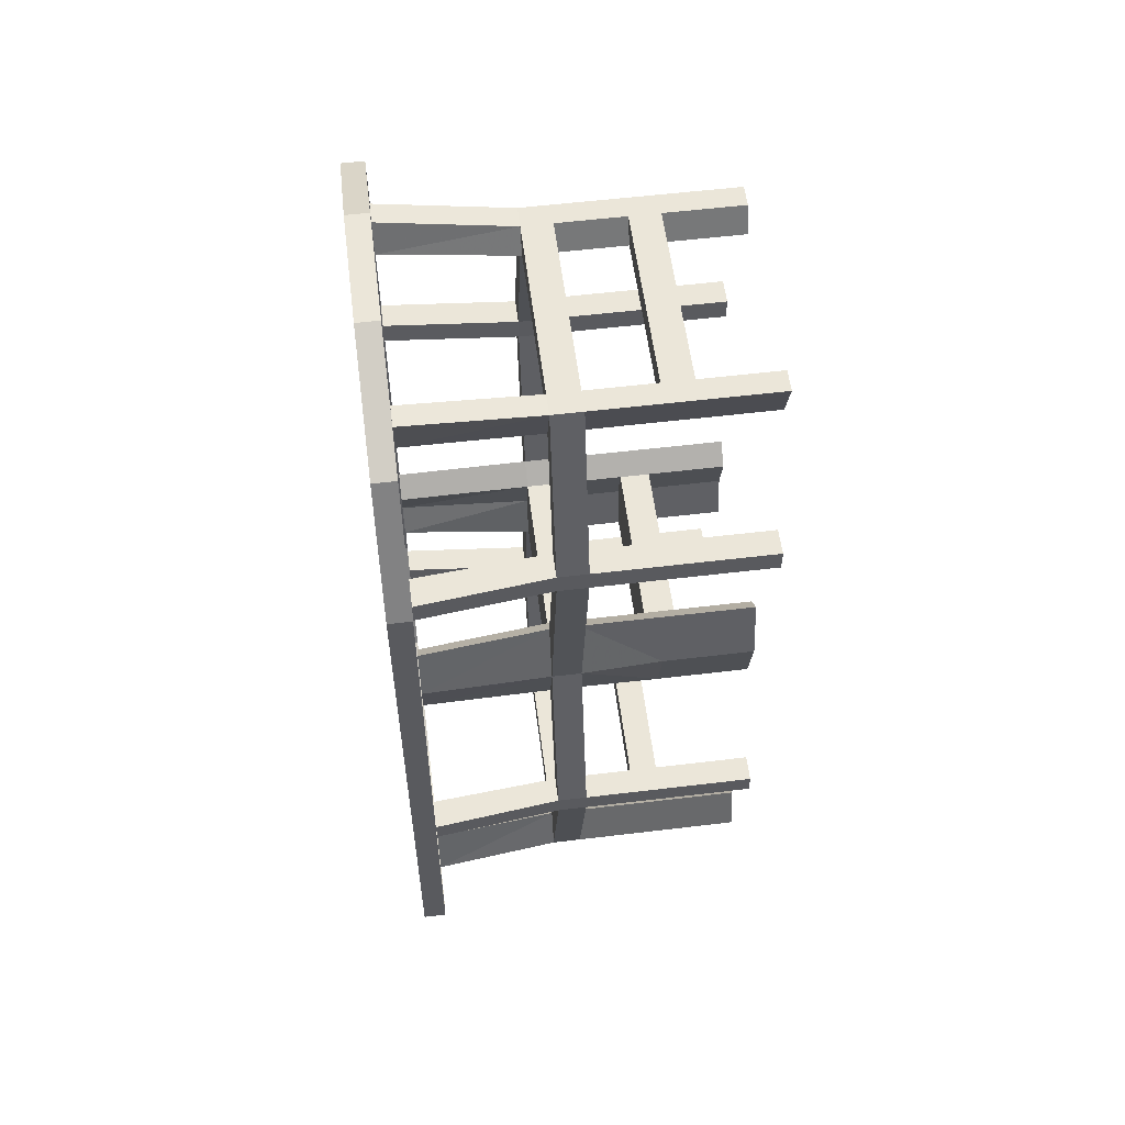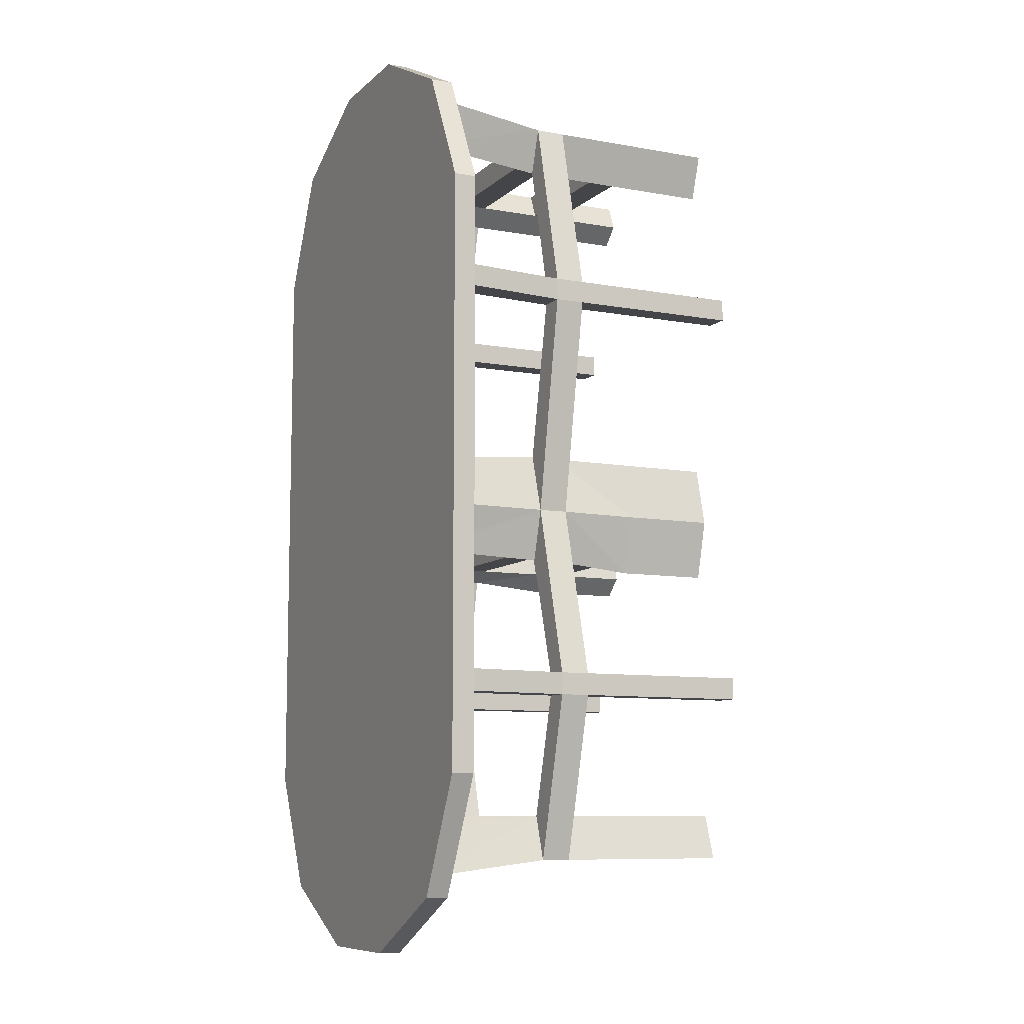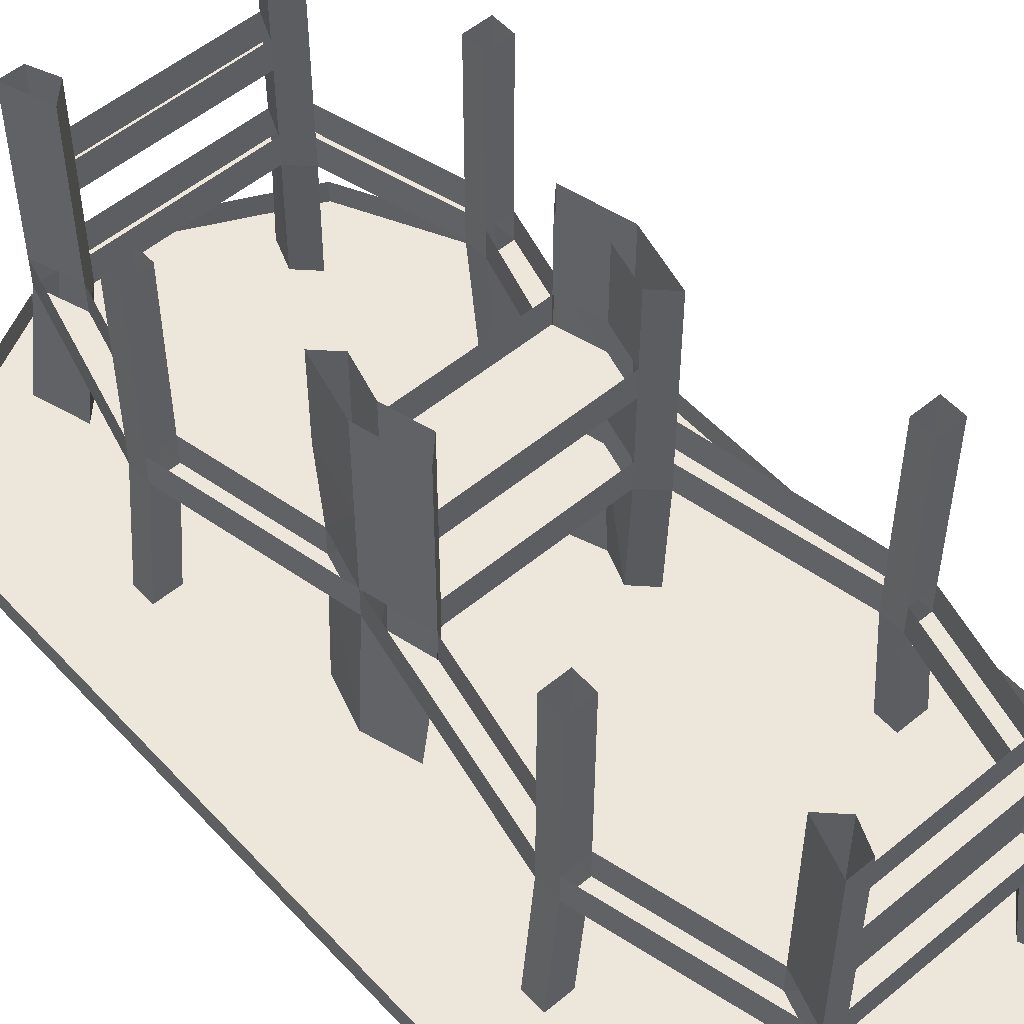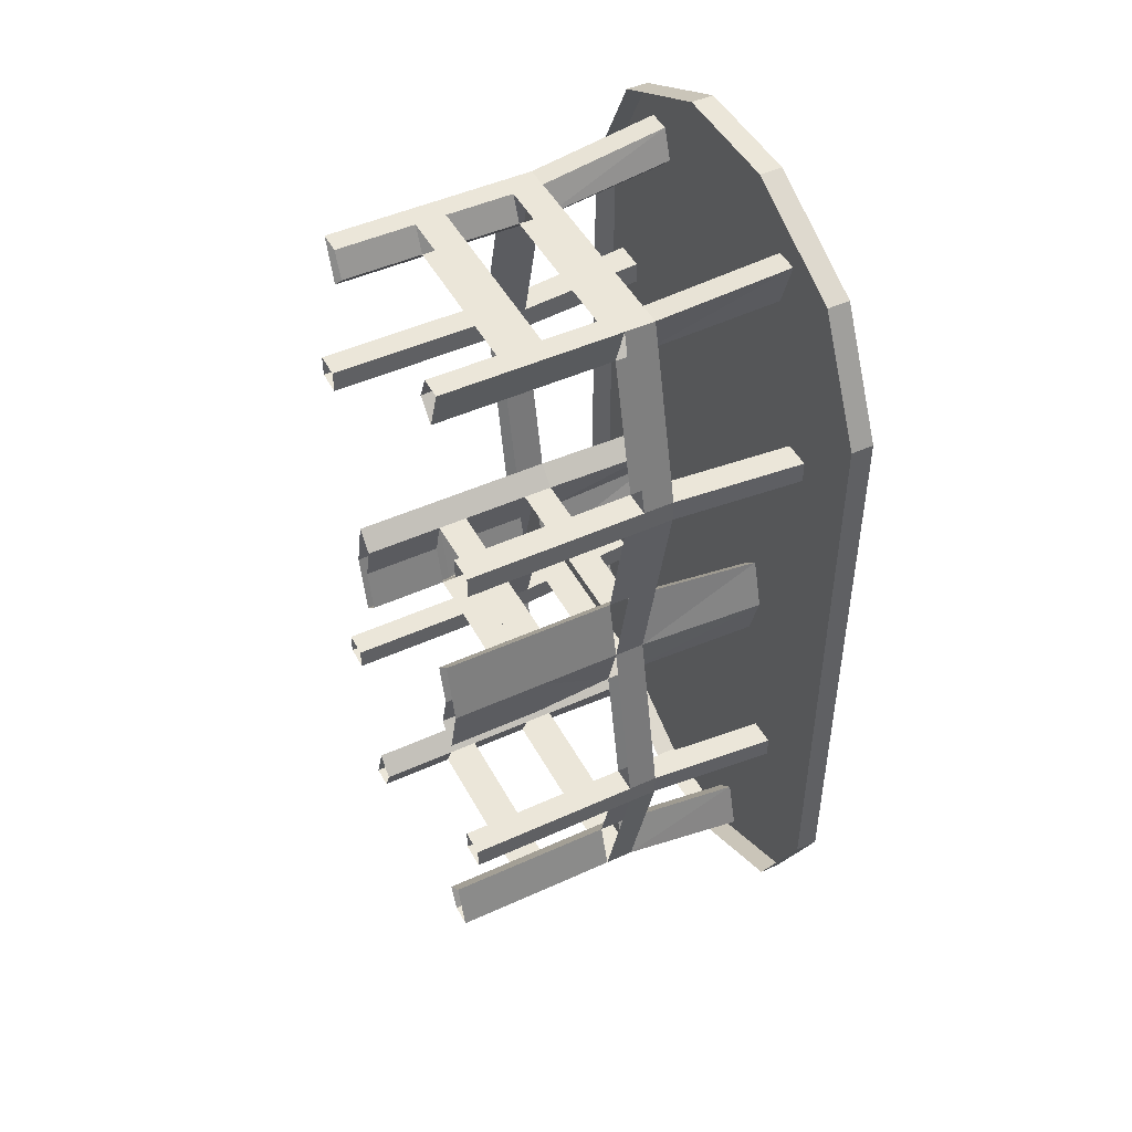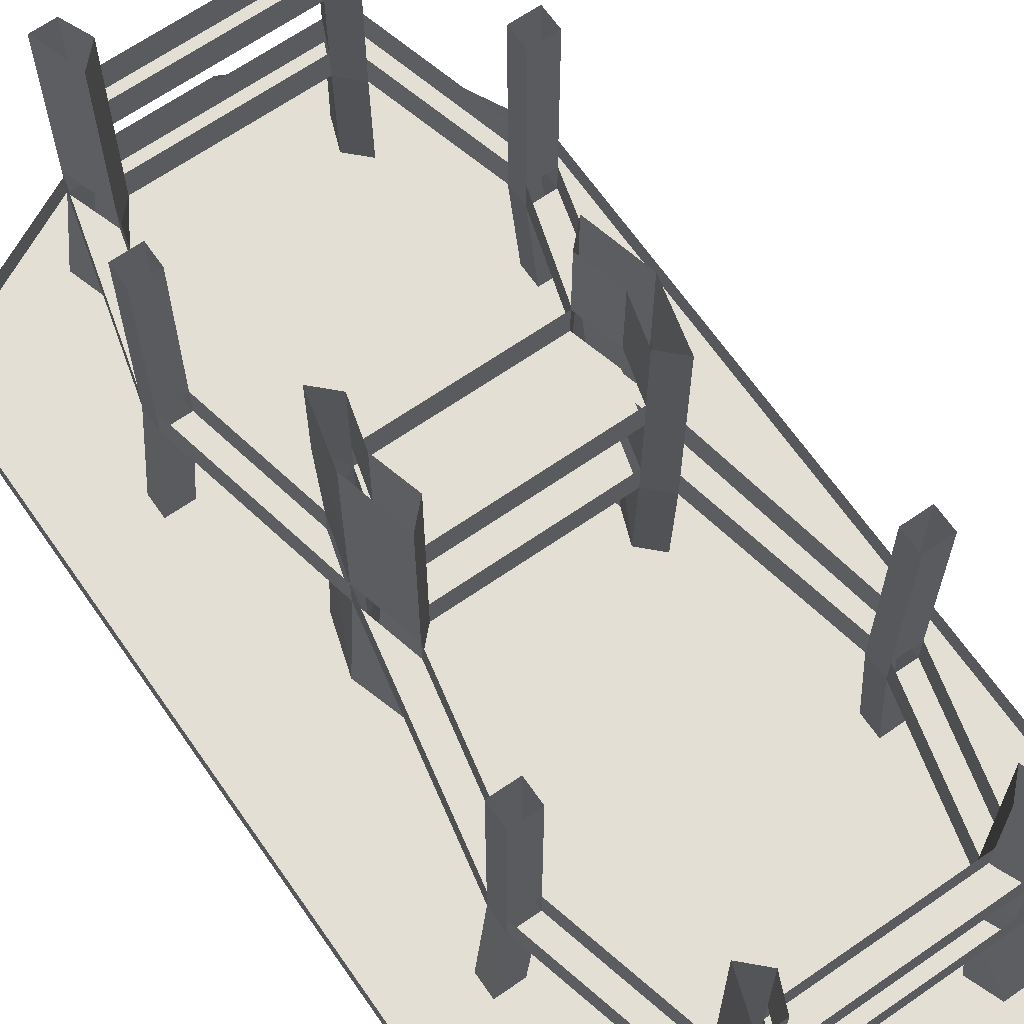
<metadata>
{"format":"obj","ext":"obj","renderer":"f3d","projection":"perspective","resolution":1024,"background":"white","views":[{"elev":56.4,"azim":82.8,"up":"+Z"},{"elev":-8.9,"azim":64.1,"up":"+Z"},{"elev":53.6,"azim":-41.4,"up":"+Y"},{"elev":47.3,"azim":-117.2,"up":"+Z"},{"elev":66.3,"azim":-34.8,"up":"+Y"}]}
</metadata>
<code>
v -0.125 -0.75 -1
v 0.125 -0.75 -1
v 0.375 -0.75 -0.875
v 0.5 -0.75 -0.625
v 0.5 -0.75 0.6172
v 0.375 -0.75 0.8672
v 0.125 -0.75 0.9922
v -0.125 -0.75 0.9922
v -0.375 -0.75 0.8672
v -0.5 -0.75 0.6172
v -0.5 -0.75 -0.625
v -0.375 -0.75 -0.875
v -0.375 -0.7031 -0.875
v -0.125 -0.7031 -1
v 0.125 -0.7031 -1
v 0.375 -0.7031 -0.875
v 0.5 -0.7031 -0.625
v 0.5 -0.7031 0.6172
v 0.375 -0.7031 0.8672
v 0.125 -0.7031 0.9922
v -0.125 -0.7031 0.9922
v -0.375 -0.7031 0.8672
v -0.5 -0.7031 0.6172
v -0.5 -0.7031 -0.625
v 0.2344 -0.4297 -0.7109
v 0.1953 -0.4297 -0.75
v 0.2109 -0.7031 -0.7734
v 0.25 -0.7031 -0.7344
v 0.2812 -0.7031 -0.8359
v 0.2656 -0.4297 -0.8047
v 0.3594 -0.4297 -0.4531
v 0.3047 -0.4297 -0.4531
v 0.2344 -0.3672 -0.7109
v 0.1953 -0.3672 -0.75
v -0.1562 -0.3672 -0.75
v -0.1562 -0.4297 -0.75
v 0.2188 -0.4297 -0.8047
v 0.2344 -0.7031 -0.8359
v 0.2188 -0.3672 -0.8047
v 0.2656 -0.3672 -0.8047
v 0.3594 -0.3672 -0.4531
v 0.3594 -0.3672 -0.4062
v 0.3594 -0.4297 -0.4062
v 0.3906 -0.7031 -0.4062
v 0.3906 -0.7031 -0.4531
v 0.3281 -0.7031 -0.4531
v 0.3047 -0.4297 -0.4062
v 0.3047 -0.3672 -0.4062
v 0.3047 -0.3672 -0.4531
v 0.1953 -0.2266 -0.75
v 0.2188 -0.2266 -0.8047
v 0.2656 -0.1953 -0.8047
v 0.2344 -0.1953 -0.7109
v 0.1953 -0.1641 -0.75
v 0.2344 0 -0.7109
v 0.1953 0 -0.75
v 0.2188 -0.1641 -0.8047
v 0.2188 0 -0.8047
v -0.1797 -0.2266 -0.8047
v -0.1797 -0.1641 -0.8047
v -0.2266 -0.1953 -0.8047
v -0.2266 0 -0.8047
v -0.1797 0 -0.8047
v -0.1562 -0.1641 -0.75
v -0.1562 0 -0.75
v -0.1953 -0.1953 -0.7109
v -0.1562 -0.2266 -0.75
v 0.2656 0 -0.8047
v 0.3281 -0.7031 -0.4062
v 0.2578 -0.4297 -0.03906
v 0.2266 -0.4297 -0.1484
v 0.2266 -0.3672 -0.1484
v 0.1797 -0.3672 -0.125
v 0.2188 -0.1953 -0.1641
v 0.2578 -0.3672 -0.03906
v 0.25 -0.1953 -0.03906
v 0.2188 -0.3672 0.08594
v 0.2188 -0.1953 0.08594
v 0.1797 -0.2266 0.04688
v 0.1797 -0.3672 0.04688
v 0.2188 -0.4297 0.08594
v 0.2891 -0.4297 0.4219
v 0.2891 -0.3672 0.4219
v 0.2891 -0.3672 0.4688
v 0.2891 0 0.4219
v 0.3438 -0.3672 0.4219
v 0.3438 0 0.4219
v 0.3438 0 0.4688
v 0.3438 -0.3672 0.4688
v 0.3438 -0.4297 0.4219
v 0.3594 0 -0.4062
v 0.3047 0 -0.4062
v 0.3594 0 -0.4531
v 0.3047 0 -0.4531
v -0.2109 -0.7031 -0.7344
v -0.1719 -0.7031 -0.7734
v -0.1953 -0.4297 -0.7109
v -0.2266 -0.4297 -0.8047
v -0.2422 -0.7031 -0.8359
v -0.1953 -0.7031 -0.8359
v -0.1797 -0.4297 -0.8047
v -0.1953 -0.3672 -0.7109
v -0.2656 -0.3672 -0.4531
v -0.2656 -0.4297 -0.4531
v -0.3203 -0.4297 -0.4531
v -0.2266 -0.3672 -0.8047
v -0.1797 -0.3672 -0.8047
v -0.1953 0 -0.7109
v -0.3438 -0.7031 -0.4531
v -0.3438 -0.7031 -0.4062
v -0.3203 -0.4297 -0.4062
v -0.2891 -0.7031 -0.4531
v -0.2891 -0.7031 -0.4062
v -0.2656 -0.4297 -0.4062
v -0.3203 -0.3672 -0.4062
v -0.3203 -0.3672 -0.4531
v -0.2656 -0.3672 -0.4062
v -0.2109 -0.3672 -0.1484
v -0.2109 -0.4297 -0.1484
v -0.2422 -0.4297 -0.03906
v -0.2422 -0.3672 -0.03906
v -0.3359 -0.4297 0.4219
v -0.3359 -0.3672 0.4219
v -0.3359 -0.3672 0.4688
v -0.3359 0 0.4219
v -0.2812 -0.3672 0.4219
v -0.2812 0 0.4219
v -0.2812 0 0.4688
v -0.2812 -0.3672 0.4688
v -0.2812 -0.4297 0.4219
v -0.2109 -0.4297 0.08594
v -0.2109 -0.3672 0.08594
v -0.1719 -0.3672 0.04688
v -0.2109 -0.1953 0.08594
v -0.2422 -0.1953 -0.03906
v -0.2109 -0.1953 -0.1641
v -0.1719 -0.2266 -0.125
v -0.1719 -0.3672 -0.125
v -0.1719 -0.4297 -0.125
v -0.1875 -0.7031 -0.1016
v -0.2266 -0.7031 -0.1406
v -0.2578 -0.7031 -0.03906
v -0.2266 -0.7031 0.0625
v -0.3594 -0.7031 0.4219
v -0.3359 -0.4297 0.4688
v -0.2422 -0.4297 0.8438
v -0.2422 -0.3672 0.8438
v -0.1953 -0.3672 0.8438
v -0.2422 -0.1953 0.8438
v -0.2109 -0.3672 0.75
v -0.2109 -0.1953 0.75
v -0.1719 -0.2266 0.7891
v -0.1719 -0.3672 0.7891
v -0.2109 -0.4297 0.75
v -0.2812 -0.4297 0.4688
v -0.3047 -0.7031 0.4688
v -0.3047 -0.7031 0.4219
v -0.2656 0 -0.4062
v -0.3203 0 -0.4062
v -0.3203 0 -0.4531
v -0.2656 0 -0.4531
v -0.1719 -0.4297 0.7891
v -0.1875 -0.7031 0.8125
v -0.2266 -0.7031 0.7734
v -0.2578 -0.7031 0.875
v -0.3594 -0.7031 0.4688
v -0.2109 -0.7031 0.875
v -0.1953 -0.4297 0.8438
v 0.2031 -0.4297 0.8438
v 0.2031 -0.3672 0.8438
v 0.25 -0.4297 0.8438
v 0.25 -0.3672 0.8438
v 0.2031 -0.2266 0.8438
v 0.1797 -0.2266 0.7891
v 0.1797 -0.3672 0.7891
v 0.2188 -0.1953 0.75
v 0.2188 -0.3672 0.75
v 0.2188 -0.4297 0.75
v 0.1797 -0.4297 0.7891
v -0.1953 -0.2266 0.8438
v -0.1953 -0.1641 0.8438
v -0.1953 0 0.8438
v -0.2422 0 0.8438
v -0.2109 0 0.75
v -0.1719 -0.1641 0.7891
v 0.1797 -0.1641 0.7891
v 0.2031 -0.1641 0.8438
v 0.25 -0.1953 0.8438
v 0.25 0 0.8438
v 0.2031 0 0.8438
v 0.1797 0 0.7891
v -0.1719 0 0.7891
v 0.2344 -0.7031 0.7734
v 0.1953 -0.7031 0.8125
v 0.2656 -0.7031 0.875
v 0.2188 -0.7031 0.875
v 0.2188 0 0.75
v 0.1797 -0.4297 0.04688
v 0.1953 -0.7031 0.02344
v 0.2344 -0.7031 0.0625
v 0.2656 -0.7031 -0.03906
v 0.3125 -0.7031 0.4219
v 0.2891 -0.4297 0.4688
v 0.2031 -0.4297 -0.03906
v 0.2188 -0.7031 -0.03906
v 0.1797 -0.4297 -0.125
v 0.1953 -0.7031 -0.1016
v 0.2344 -0.7031 -0.1406
v -0.1719 -0.4297 0.04688
v -0.1953 -0.4297 -0.03906
v 0.2031 -0.2266 -0.03906
v 0.2031 -0.3672 -0.03906
v 0.1797 -0.2266 -0.125
v 0.1797 -0.1641 -0.125
v 0.1797 0 -0.125
v 0.2188 0 -0.1641
v 0.25 0 -0.03906
v 0.2188 0 0.08594
v 0.1797 -0.1641 0.04688
v -0.1719 -0.1641 0.04688
v -0.1719 -0.2266 0.04688
v -0.1953 -0.2266 -0.03906
v -0.1719 -0.1641 -0.125
v -0.2109 0 -0.1641
v -0.1719 0 -0.125
v -0.1953 -0.1641 -0.03906
v -0.1953 0 -0.03906
v -0.1719 0 0.04688
v -0.1953 -0.3672 -0.03906
v 0.1797 0 0.04688
v 0.2031 -0.1641 -0.03906
v 0.2031 0 -0.03906
v 0.3438 -0.4297 0.4688
v 0.375 -0.7031 0.4688
v 0.375 -0.7031 0.4219
v 0.3125 -0.7031 0.4688
v 0.2891 0 0.4688
v -0.1875 -0.7031 0.02344
v -0.2109 -0.7031 -0.03906
v -0.2109 0 0.08594
v -0.2422 0 -0.03906
v -0.3359 0 0.4688
v -0.125 -0.75 -1
v -0.125 -0.75 -1
f 1 2 3
f 1 3 4
f 1 4 5
f 1 5 6
f 1 6 7
f 1 7 8
f 1 8 9
f 1 9 10
f 1 10 11
f 1 11 12
f 25 30 31
f 25 31 32
f 26 36 37
f 47 43 70
f 47 70 71
f 97 104 98
f 98 104 105
f 101 37 36
f 51 50 67
f 51 67 59
f 114 119 111
f 111 119 120
f 120 131 130
f 120 130 122
f 154 146 145
f 154 145 155
f 152 174 180
f 180 174 173
f 168 162 179
f 168 179 169
f 81 70 90
f 81 90 82
f 198 209 204
f 204 209 210
f 204 210 206
f 206 210 139
f 79 221 211
f 211 221 222
f 211 222 213
f 213 222 137
f 203 233 171
f 203 171 178
f 1 12 13
f 1 13 14
f 1 14 2
f 2 14 15
f 2 15 3
f 3 15 16
f 3 16 4
f 4 16 17
f 4 17 5
f 5 17 18
f 5 18 6
f 6 18 19
f 6 19 7
f 7 19 20
f 7 20 8
f 8 20 21
f 8 21 9
f 9 21 22
f 9 22 10
f 10 22 23
f 10 23 11
f 11 23 24
f 11 24 12
f 12 24 13
f 25 28 29
f 25 29 30
f 26 37 27
f 27 37 38
f 38 37 29
f 29 37 30
f 30 37 39
f 30 39 40
f 30 40 31
f 31 40 41
f 31 41 42
f 31 42 43
f 31 43 44
f 31 44 45
f 31 45 46
f 31 46 32
f 34 50 51
f 34 51 39
f 39 51 52
f 39 52 40
f 40 52 33
f 33 52 53
f 54 56 57
f 57 56 58
f 57 58 52
f 57 52 51
f 57 51 59
f 57 59 60
f 60 59 61
f 60 61 62
f 60 62 63
f 60 63 64
f 64 63 65
f 58 68 52
f 52 68 53
f 53 68 55
f 47 69 44
f 47 44 43
f 72 74 75
f 75 74 76
f 75 76 77
f 77 76 78
f 83 85 86
f 86 85 87
f 86 87 88
f 86 88 89
f 86 89 90
f 86 90 75
f 75 90 70
f 75 70 43
f 75 43 42
f 91 92 48
f 91 48 42
f 91 42 41
f 91 41 93
f 93 41 94
f 94 41 49
f 95 97 98
f 95 98 99
f 99 98 100
f 100 98 101
f 100 101 36
f 100 36 96
f 98 105 106
f 98 106 107
f 98 107 101
f 101 107 39
f 101 39 37
f 107 59 67
f 107 67 35
f 102 66 106
f 106 66 61
f 106 61 59
f 106 59 107
f 66 108 61
f 61 108 62
f 109 110 111
f 109 111 105
f 109 105 104
f 109 104 112
f 113 114 111
f 113 111 110
f 105 111 115
f 105 115 116
f 105 116 106
f 111 120 115
f 115 120 121
f 121 120 122
f 121 122 123
f 123 122 124
f 123 124 125
f 123 125 126
f 126 125 127
f 126 127 128
f 126 128 129
f 132 134 121
f 121 134 135
f 121 135 118
f 118 135 136
f 119 141 142
f 119 142 120
f 120 142 143
f 120 143 131
f 122 130 144
f 122 144 145
f 122 145 124
f 124 145 146
f 124 146 147
f 147 146 148
f 147 148 149
f 147 149 150
f 150 149 151
f 130 157 144
f 115 117 158
f 115 158 159
f 115 159 160
f 115 160 116
f 116 160 103
f 103 160 161
f 103 161 158
f 103 158 117
f 154 164 165
f 154 165 146
f 155 145 156
f 156 145 166
f 166 145 144
f 165 167 168
f 165 168 146
f 146 168 148
f 148 168 169
f 148 169 170
f 170 169 171
f 170 171 172
f 170 172 173
f 170 173 174
f 170 174 175
f 163 162 168
f 163 168 167
f 153 152 180
f 153 180 148
f 148 180 149
f 149 180 181
f 149 181 182
f 149 182 183
f 149 183 151
f 151 183 184
f 180 173 181
f 181 173 187
f 187 173 188
f 187 188 189
f 187 189 190
f 187 190 186
f 186 190 191
f 185 192 181
f 181 192 182
f 193 178 171
f 193 171 195
f 195 171 196
f 196 171 169
f 196 169 179
f 196 179 194
f 176 197 188
f 176 188 172
f 176 172 177
f 188 197 189
f 173 172 188
f 81 200 201
f 81 201 70
f 82 90 202
f 199 198 204
f 199 204 205
f 205 204 206
f 205 206 207
f 208 71 70
f 208 70 201
f 80 79 211
f 80 211 212
f 212 211 213
f 212 213 73
f 74 216 76
f 76 216 217
f 76 217 78
f 78 217 218
f 223 225 226
f 226 225 227
f 226 227 220
f 220 227 228
f 221 133 229
f 221 229 222
f 222 229 138
f 222 138 137
f 219 230 231
f 231 230 232
f 231 232 214
f 214 232 215
f 90 233 234
f 90 234 235
f 90 235 202
f 203 236 234
f 203 234 233
f 89 233 90
f 233 89 172
f 233 172 171
f 88 237 84
f 88 84 89
f 239 210 209
f 239 209 238
f 134 240 135
f 135 240 241
f 135 241 136
f 136 241 224
f 124 129 128
f 124 128 242
f 124 242 125
f 140 139 210
f 140 210 239
f 25 26 27
f 25 27 28
f 25 32 33
f 25 33 34
f 25 34 26
f 26 34 35
f 26 35 36
f 32 46 47
f 32 47 48
f 32 48 49
f 32 49 33
f 33 53 50
f 33 50 34
f 54 50 53
f 54 53 55
f 54 55 56
f 64 65 66
f 64 66 67
f 64 67 50
f 64 50 54
f 46 69 47
f 47 71 48
f 48 71 72
f 72 71 73
f 72 73 74
f 77 78 79
f 77 79 80
f 77 80 81
f 77 81 82
f 77 82 83
f 83 82 84
f 83 84 85
f 94 49 48
f 94 48 92
f 95 96 36
f 95 36 97
f 97 36 35
f 97 35 102
f 97 102 103
f 97 103 104
f 35 67 66
f 35 66 102
f 66 65 108
f 112 104 113
f 113 104 114
f 104 117 114
f 114 117 118
f 114 118 119
f 126 129 130
f 126 130 131
f 126 131 132
f 132 131 133
f 132 133 134
f 118 136 137
f 118 137 138
f 118 138 119
f 119 138 139
f 119 139 140
f 119 140 141
f 150 151 152
f 150 152 153
f 150 153 154
f 150 154 155
f 150 155 129
f 129 155 130
f 130 155 156
f 130 156 157
f 103 117 104
f 154 162 163
f 154 163 164
f 175 174 176
f 175 176 177
f 175 177 178
f 175 178 179
f 175 179 162
f 175 162 153
f 153 162 154
f 151 184 185
f 151 185 152
f 152 185 186
f 152 186 174
f 186 191 176
f 186 176 174
f 184 192 185
f 193 194 179
f 193 179 178
f 176 191 197
f 81 198 199
f 81 199 200
f 82 202 203
f 82 203 84
f 84 203 178
f 84 178 177
f 207 206 208
f 208 206 71
f 80 198 81
f 198 80 133
f 198 133 209
f 206 139 73
f 206 73 71
f 73 213 74
f 74 213 214
f 74 214 215
f 74 215 216
f 78 218 219
f 78 219 79
f 79 219 220
f 79 220 221
f 213 137 214
f 214 137 223
f 223 137 136
f 223 136 224
f 223 224 225
f 220 228 134
f 220 134 221
f 221 134 133
f 218 230 219
f 202 236 203
f 84 237 85
f 143 238 209
f 143 209 131
f 131 209 133
f 134 228 240
f 139 138 73

</code>
